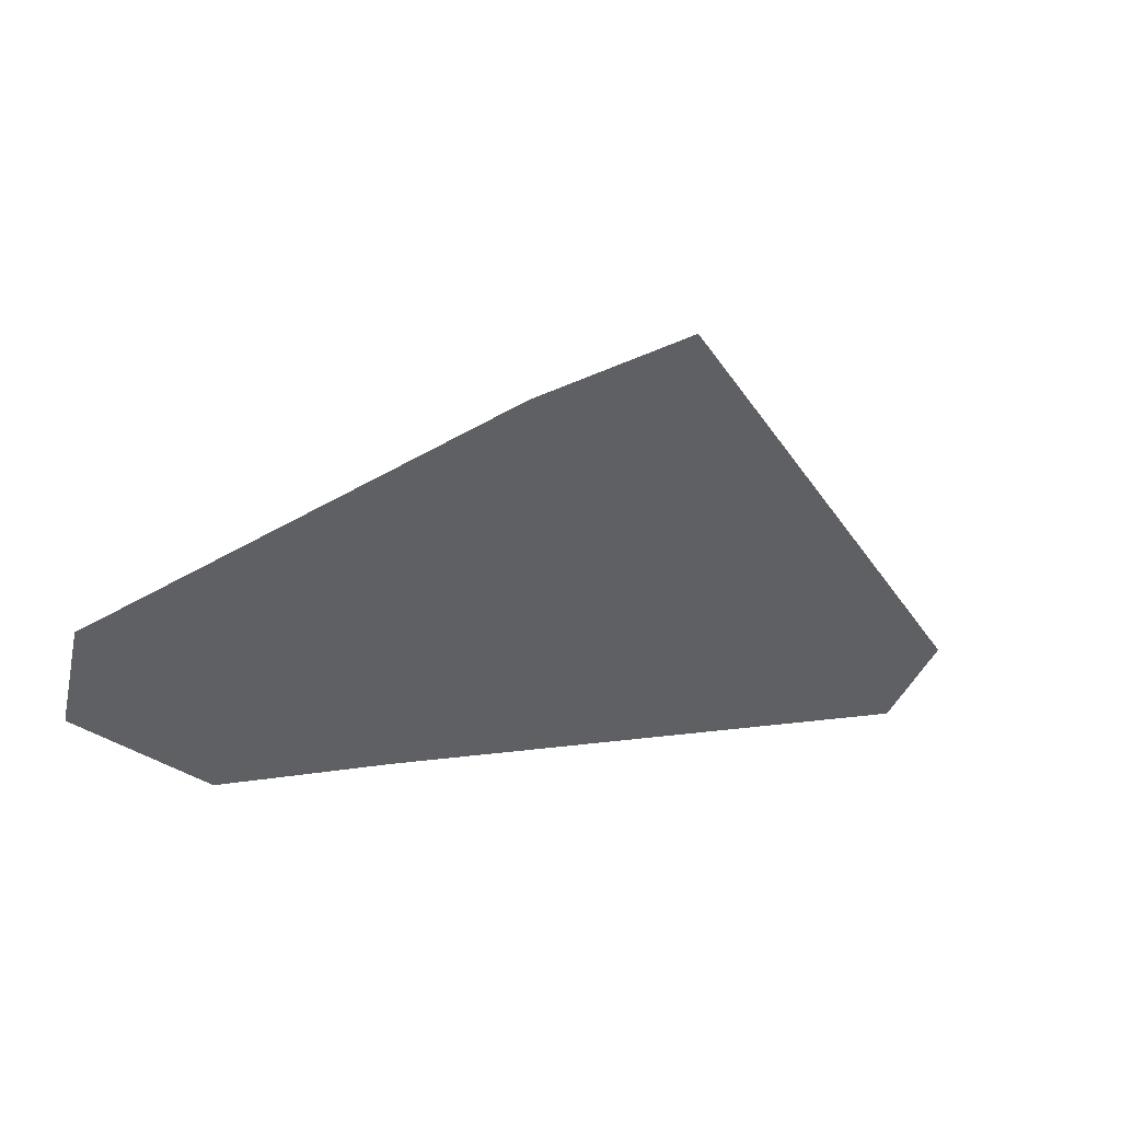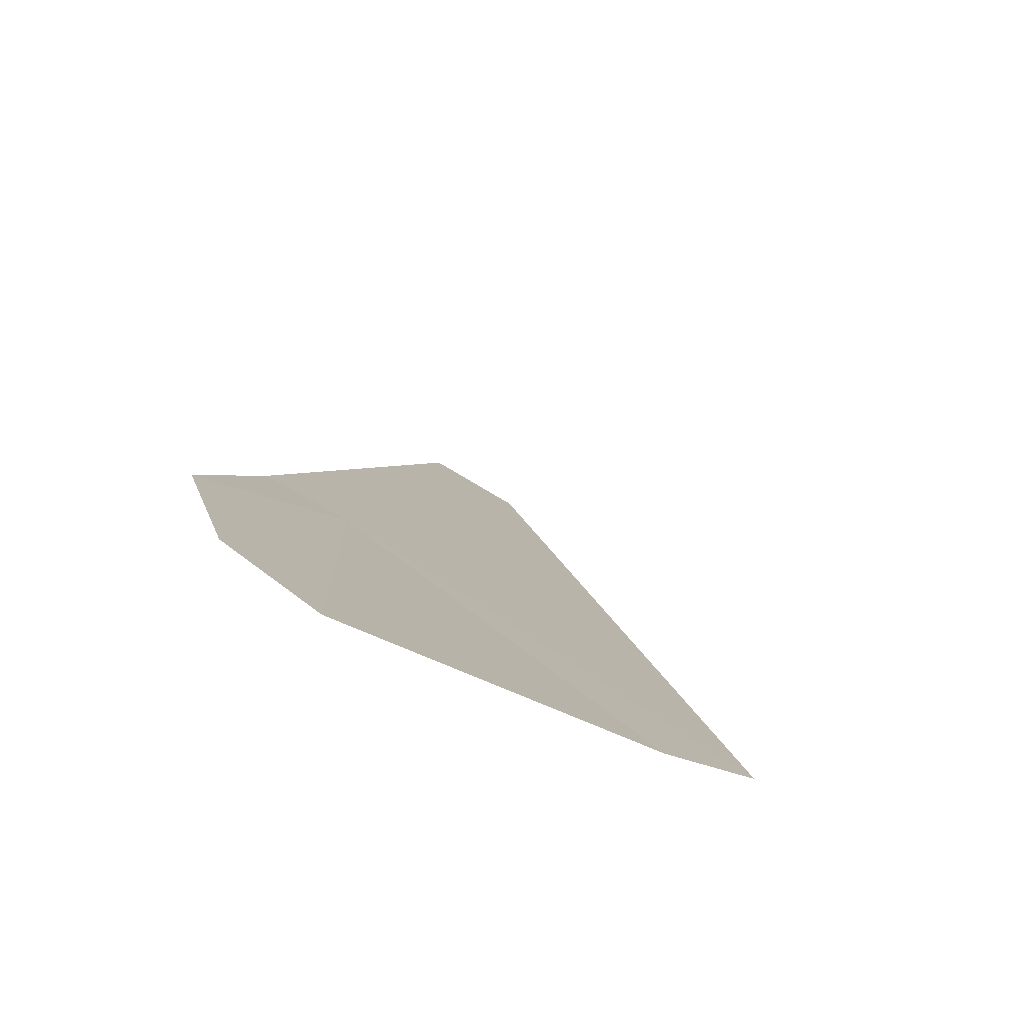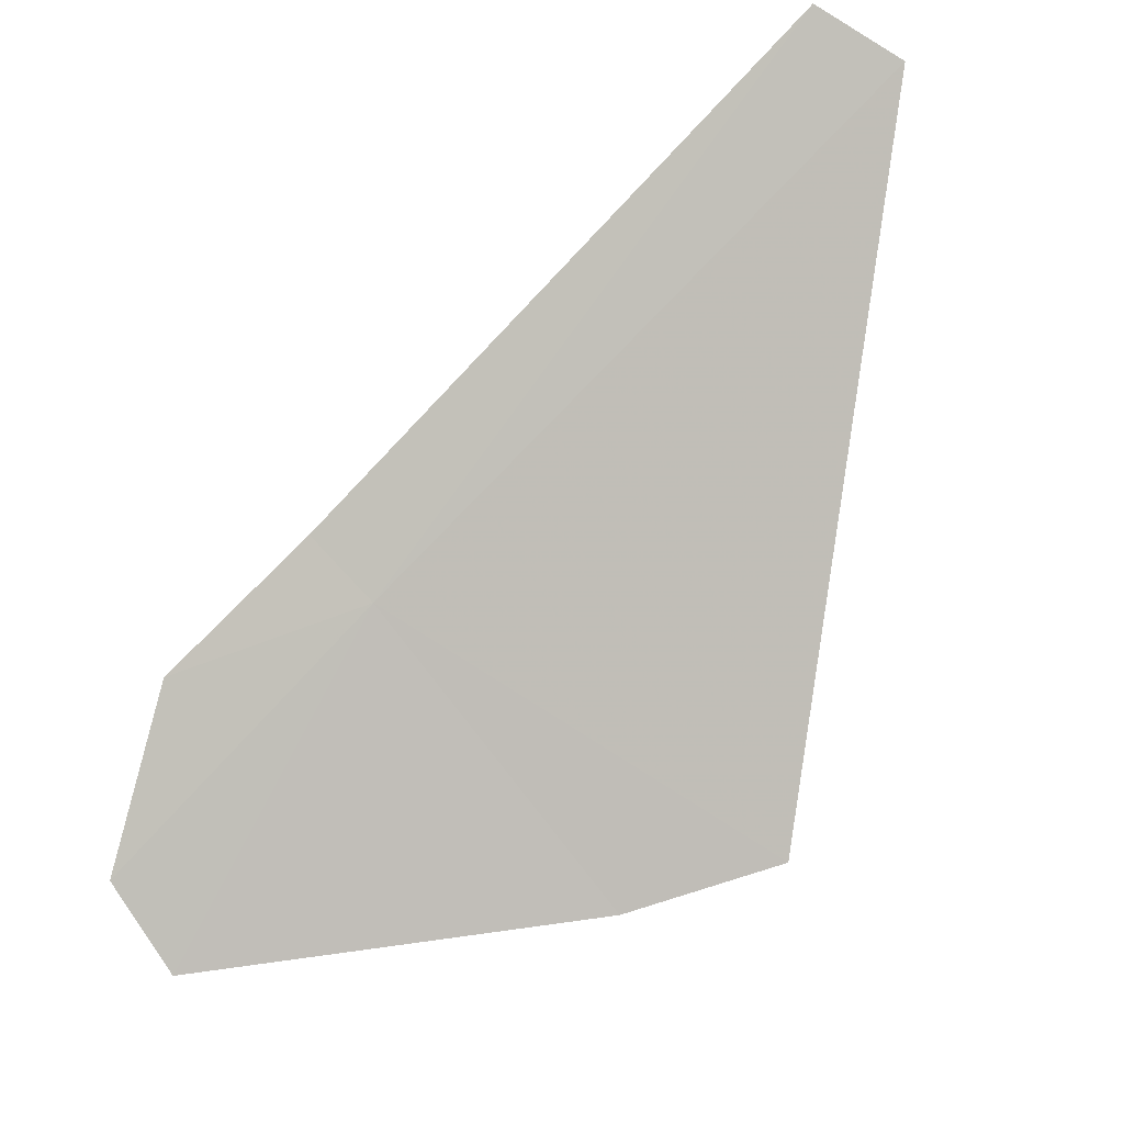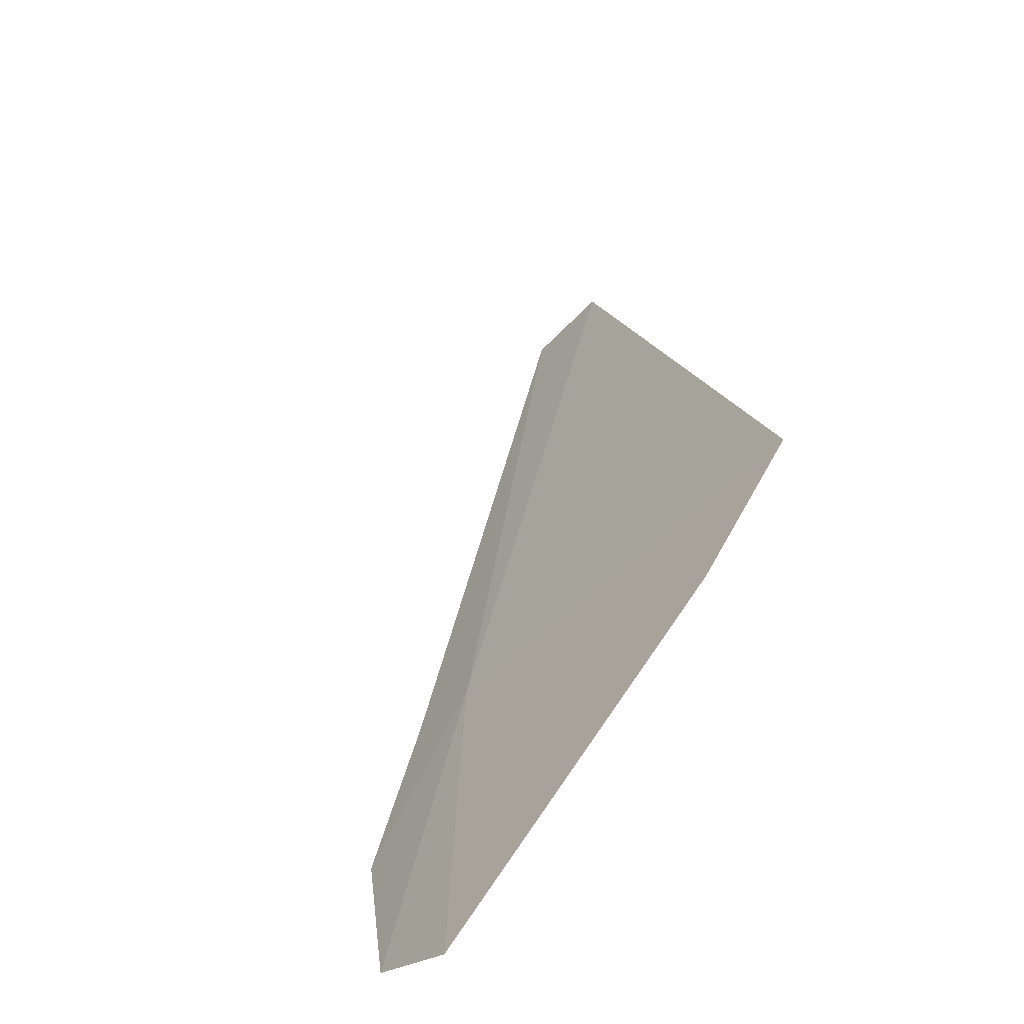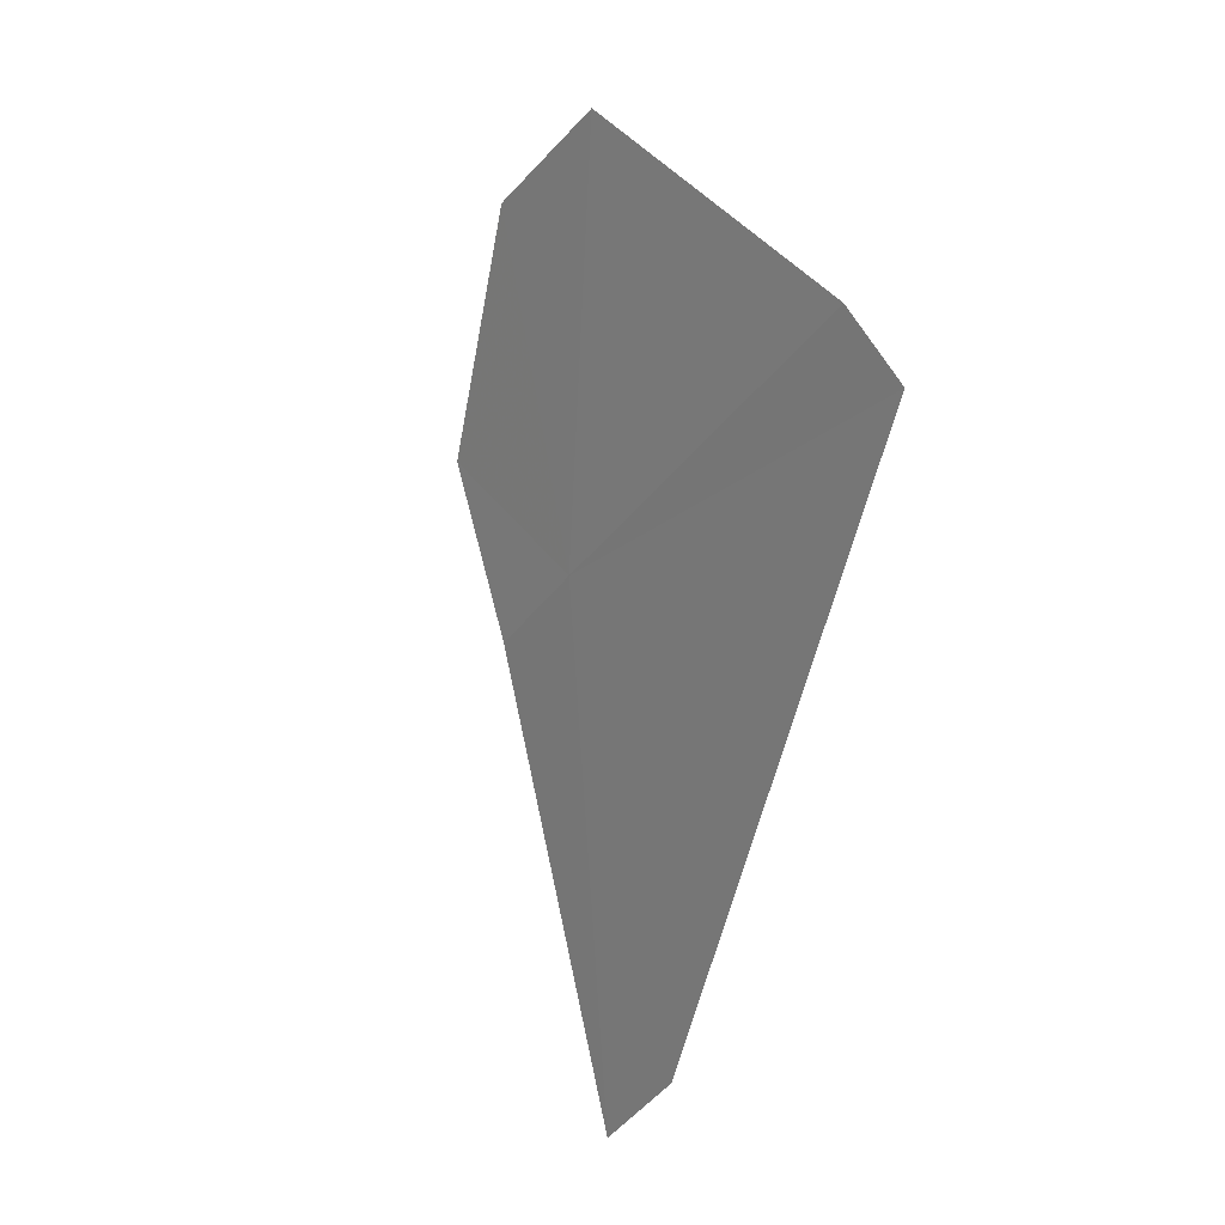
<metadata>
{"format":"obj","ext":"obj","renderer":"f3d","projection":"perspective","resolution":1024,"background":"white","views":[{"elev":1.4,"azim":1.4,"up":"+Z"},{"elev":-37.5,"azim":-75.8,"up":"+Y"},{"elev":38.0,"azim":-29.1,"up":"+Y"},{"elev":41.8,"azim":-39.4,"up":"+Z"},{"elev":-48.4,"azim":-44.2,"up":"+Z"}]}
</metadata>
<code>
v -34.31 -23.91 92.71
v -28.16 -19.12 92.89
v -37.23 -27.24 93.55
v -33.04 -26.46 95.73
v -31.42 -25.9 96.39
v -34.64 -23.42 91.91
v -28.76 -18.7 92.05
v -37.5 -26.47 92.66
v -36.38 -24.73 91.83
f 1 4 5
f 1 7 6
f 1 2 7
f 1 9 8
f 1 6 9
f 1 5 2
f 1 8 3
f 1 3 4

</code>
